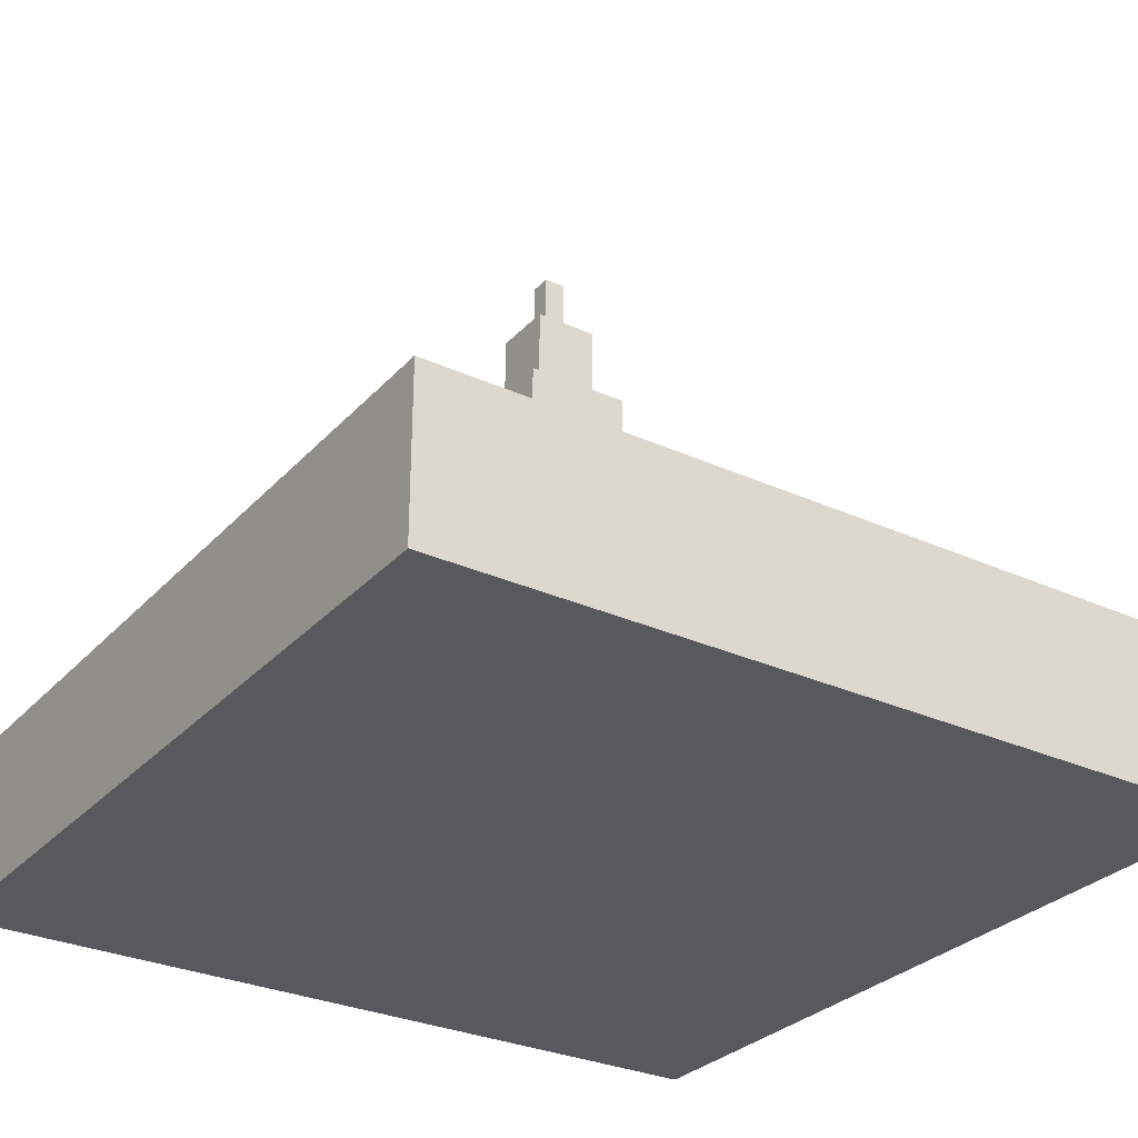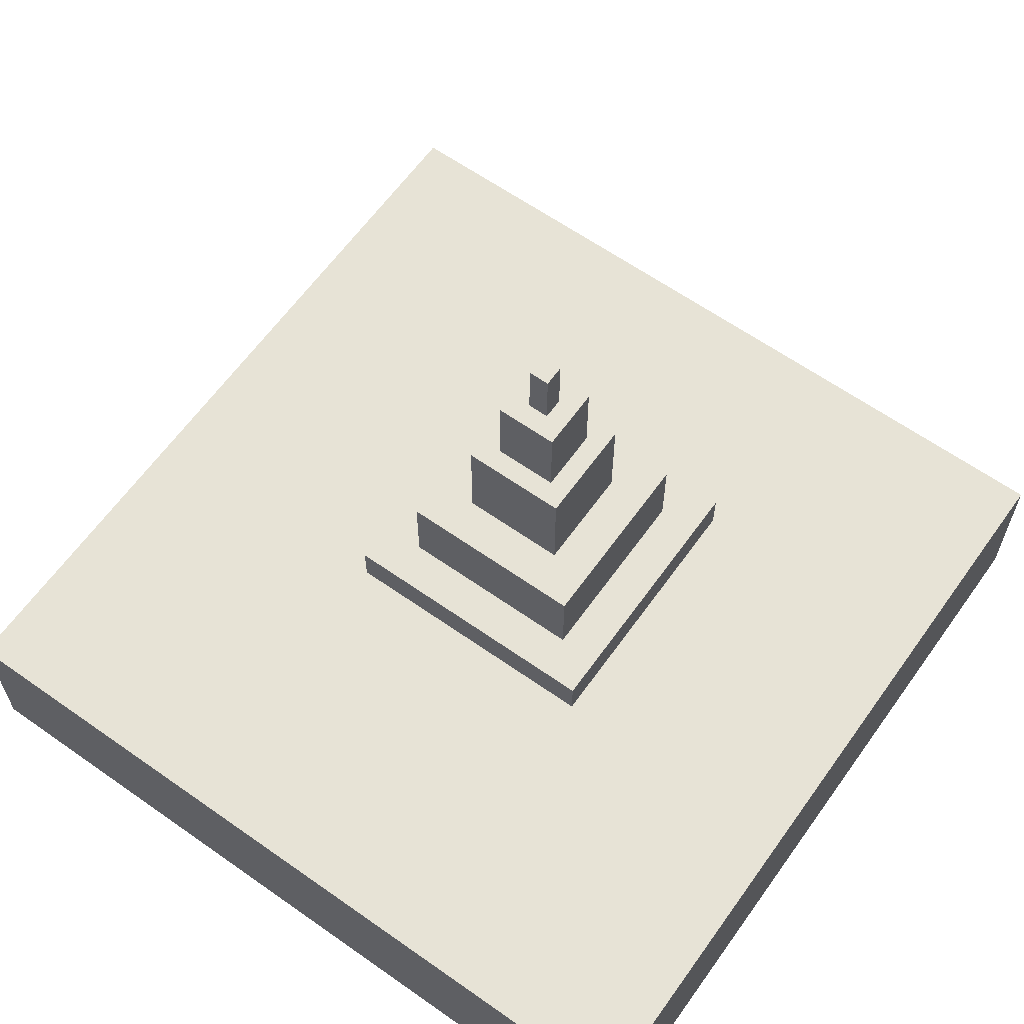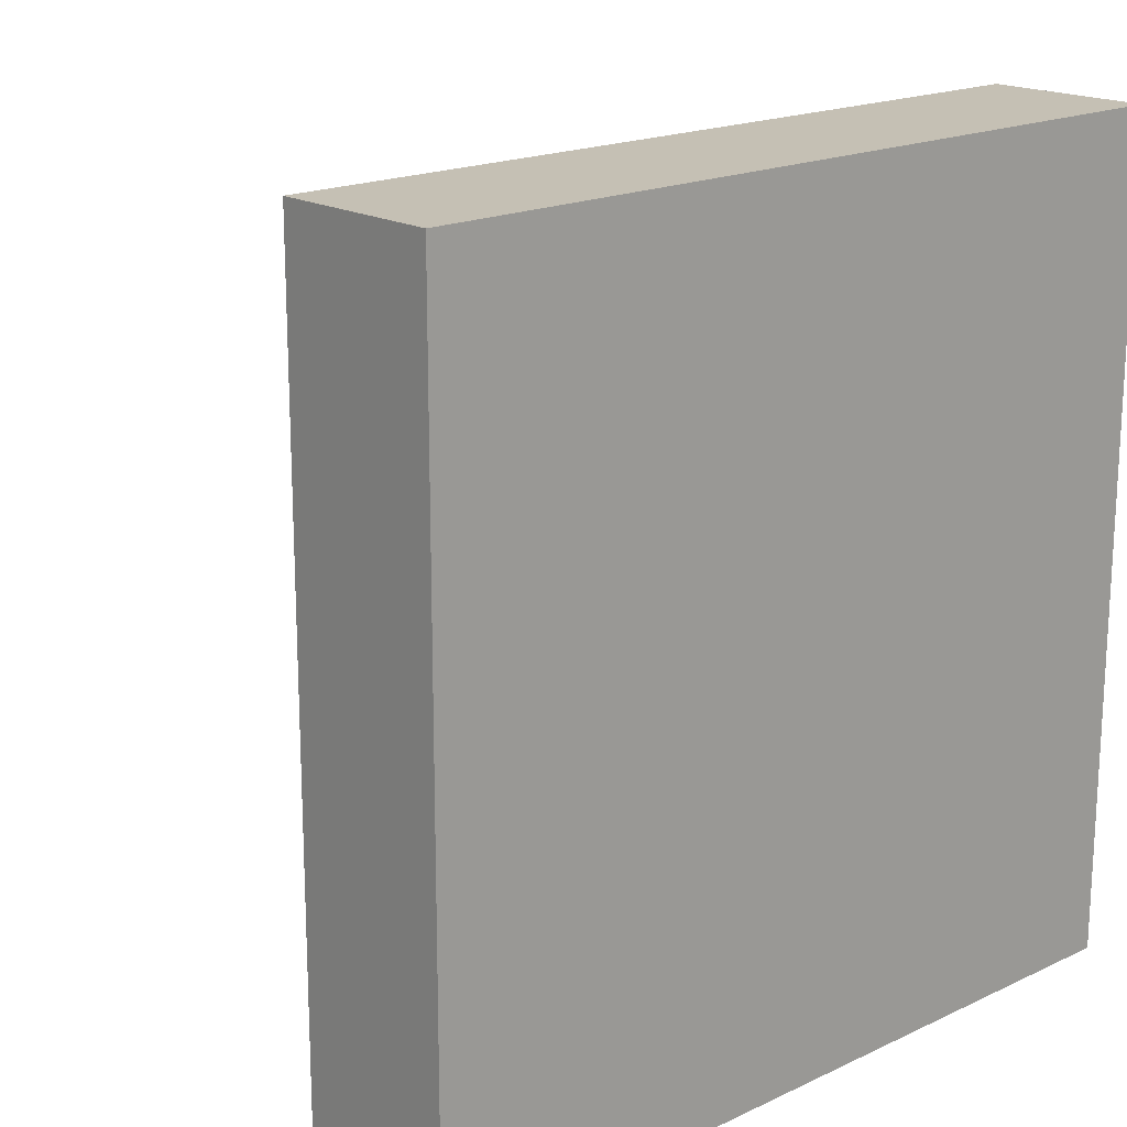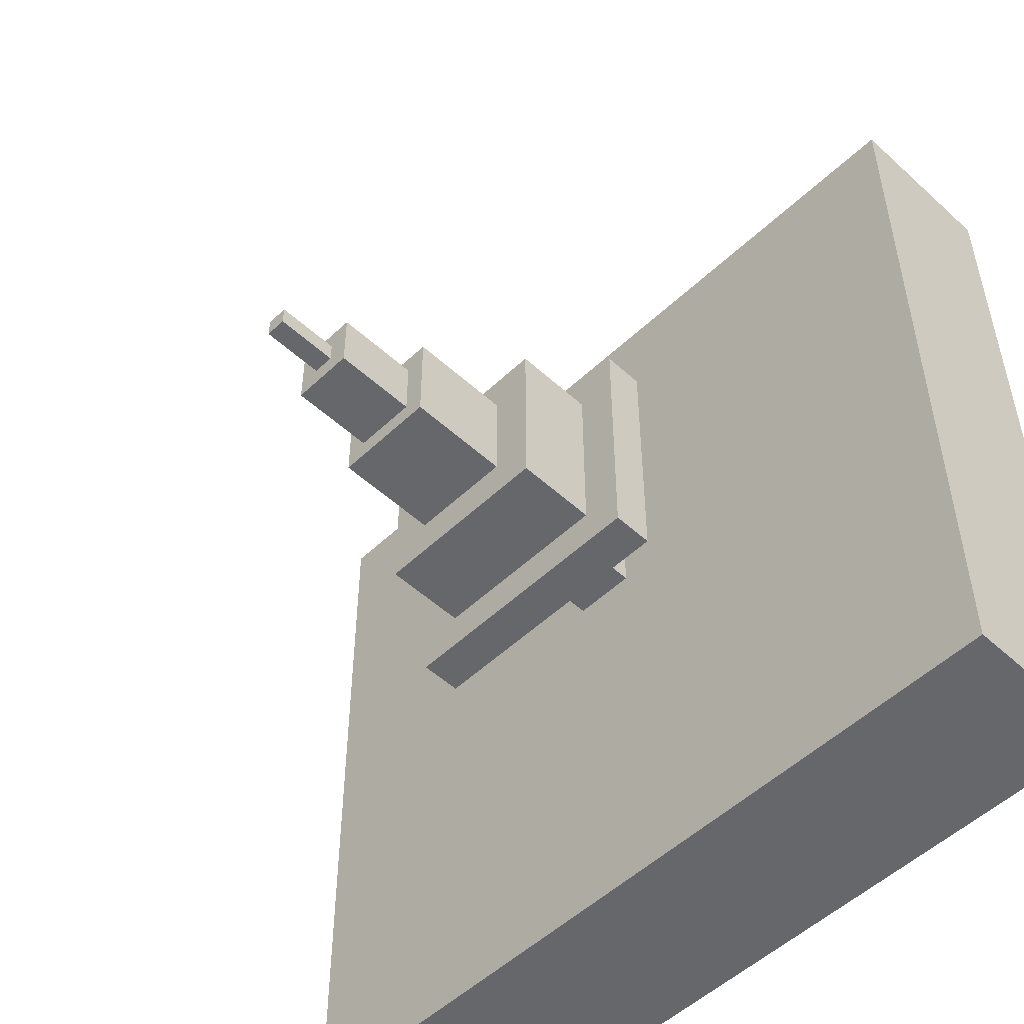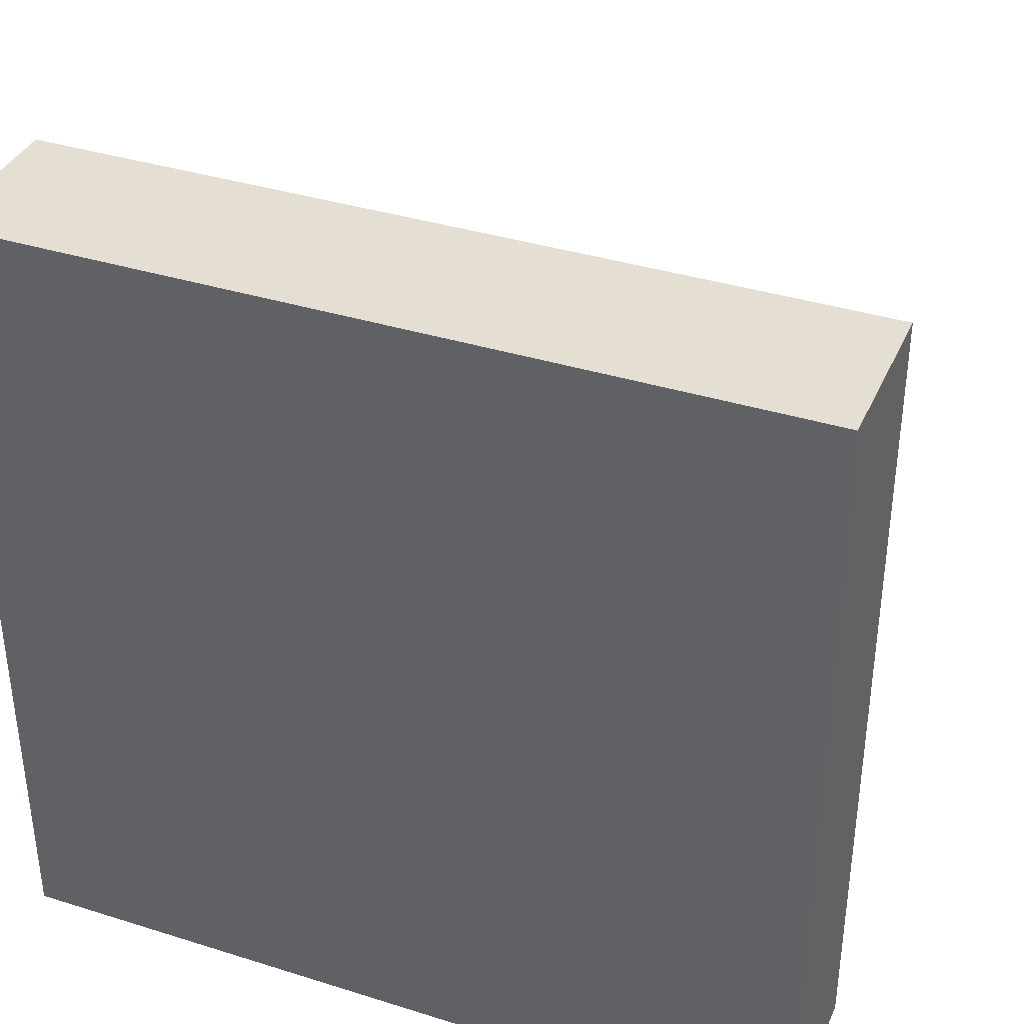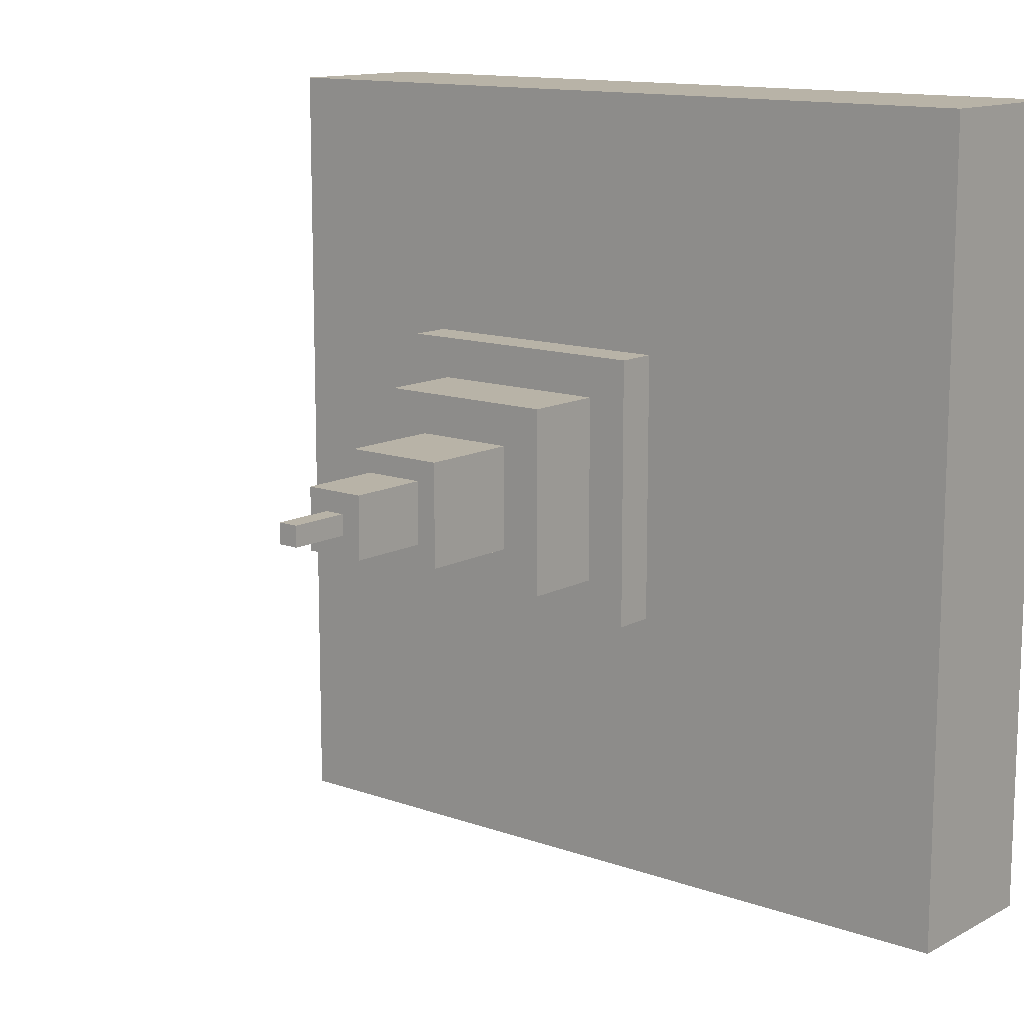
<metadata>
{"format":"obj","ext":"obj","renderer":"f3d","projection":"perspective","resolution":1024,"background":"white","views":[{"elev":-29.7,"azim":56.3,"up":"+Y"},{"elev":62.7,"azim":-54.5,"up":"+Y"},{"elev":18.2,"azim":-42.4,"up":"+Z"},{"elev":-52.0,"azim":-134.5,"up":"+Z"},{"elev":37.1,"azim":22.0,"up":"+Z"},{"elev":12.8,"azim":-140.4,"up":"+Z"}]}
</metadata>
<code>
o
v -2 0 2
v -2 0 -2
v -2 0.8 2
v -2 0.8 -2
v -0.6 1.2 0.8
v -0.6 1.2 -0.5
v -0.6 1.4 0.8
v -0.6 1.4 -0.5
v -0.4 1.4 0.6
v -0.4 1.4 -0.3
v -0.4 1.8 0.6
v -0.4 1.8 -0.3
v -0.2 1.8 0.4
v -0.2 1.8 -0.1
v -0.2 2.3 0.4
v -0.2 2.3 -0.1
v -0.1 0.8 0.3
v -0.1 0.8 -2.384e-07
v -0.1 1.2 0.3
v -0.1 1.2 -2.384e-07
v -0.1 2.3 0.3
v -0.1 2.3 -2.384e-07
v -0.1 2.7 0.3
v -0.1 2.7 -2.384e-07
v 2.384e-07 2.7 0.2
v 2.384e-07 2.7 0.1
v 2.384e-07 3 0.2
v 2.384e-07 3 0.1
v 0.1 2.7 0.2
v 0.1 2.7 0.1
v 0.1 3 0.2
v 0.1 3 0.1
v 0.2 0.8 0.3
v 0.2 0.8 -2.384e-07
v 0.2 1.2 0.3
v 0.2 1.2 -2.384e-07
v 0.2 2.3 0.3
v 0.2 2.3 -2.384e-07
v 0.2 2.7 0.3
v 0.2 2.7 -2.384e-07
v 0.3 1.8 0.4
v 0.3 1.8 -0.1
v 0.3 2.3 0.4
v 0.3 2.3 -0.1
v 0.5 1.4 0.6
v 0.5 1.4 -0.3
v 0.5 1.8 0.6
v 0.5 1.8 -0.3
v 0.7 1.2 0.8
v 0.7 1.2 -0.5
v 0.7 1.4 0.8
v 0.7 1.4 -0.5
v 2 0 2
v 2 0 -2
v 2 0.8 2
v 2 0.8 -2
v -2 0 2
v -2 0.8 2
v 2 0 2
v 2 0.8 2
v -0.6 1.2 0.8
v -0.6 1.4 0.8
v 0.7 1.2 0.8
v 0.7 1.4 0.8
v -0.4 1.4 0.6
v -0.4 1.8 0.6
v 0.5 1.4 0.6
v 0.5 1.8 0.6
v -0.2 1.8 0.4
v -0.2 2.3 0.4
v 0.3 1.8 0.4
v 0.3 2.3 0.4
v -0.1 0.8 0.3
v -0.1 1.2 0.3
v -0.1 2.3 0.3
v -0.1 2.7 0.3
v 0.2 0.8 0.3
v 0.2 1.2 0.3
v 0.2 2.3 0.3
v 0.2 2.7 0.3
v 2.384e-07 2.7 0.2
v 2.384e-07 3 0.2
v 0.1 2.7 0.2
v 0.1 3 0.2
v 2.384e-07 2.7 0.1
v 2.384e-07 3 0.1
v 0.1 2.7 0.1
v 0.1 3 0.1
v -0.1 0.8 -2.384e-07
v -0.1 1.2 -2.384e-07
v -0.1 2.3 -2.384e-07
v -0.1 2.7 -2.384e-07
v 0.2 0.8 -2.384e-07
v 0.2 1.2 -2.384e-07
v 0.2 2.3 -2.384e-07
v 0.2 2.7 -2.384e-07
v -0.2 1.8 -0.1
v -0.2 2.3 -0.1
v 0.3 1.8 -0.1
v 0.3 2.3 -0.1
v -0.4 1.4 -0.3
v -0.4 1.8 -0.3
v 0.5 1.4 -0.3
v 0.5 1.8 -0.3
v -0.6 1.2 -0.5
v -0.6 1.4 -0.5
v 0.7 1.2 -0.5
v 0.7 1.4 -0.5
v -2 0 -2
v -2 0.8 -2
v 2 0 -2
v 2 0.8 -2
v -2 0 2
v 2 0 2
v -2 0 -2
v 2 0 -2
v -0.6 1.2 0.8
v 0.7 1.2 0.8
v -0.1 1.2 0.3
v 0.2 1.2 0.3
v -0.1 1.2 -2.384e-07
v 0.2 1.2 -2.384e-07
v -0.6 1.2 -0.5
v 0.7 1.2 -0.5
v -2 0.8 2
v 2 0.8 2
v -0.1 0.8 0.3
v 0.2 0.8 0.3
v -0.1 0.8 -2.384e-07
v 0.2 0.8 -2.384e-07
v -2 0.8 -2
v 2 0.8 -2
v -0.6 1.4 0.8
v 0.7 1.4 0.8
v -0.4 1.4 0.6
v 0.5 1.4 0.6
v -0.4 1.4 -0.3
v 0.5 1.4 -0.3
v -0.6 1.4 -0.5
v 0.7 1.4 -0.5
v -0.4 1.8 0.6
v 0.5 1.8 0.6
v -0.2 1.8 0.4
v 0.3 1.8 0.4
v -0.2 1.8 -0.1
v 0.3 1.8 -0.1
v -0.4 1.8 -0.3
v 0.5 1.8 -0.3
v -0.2 2.3 0.4
v 0.3 2.3 0.4
v -0.1 2.3 0.3
v 0.2 2.3 0.3
v -0.1 2.3 -2.384e-07
v 0.2 2.3 -2.384e-07
v -0.2 2.3 -0.1
v 0.3 2.3 -0.1
v -0.1 2.7 0.3
v 0.2 2.7 0.3
v 2.384e-07 2.7 0.2
v 0.1 2.7 0.2
v 2.384e-07 2.7 0.1
v 0.1 2.7 0.1
v -0.1 2.7 -2.384e-07
v 0.2 2.7 -2.384e-07
v 2.384e-07 3 0.2
v 0.1 3 0.2
v 2.384e-07 3 0.1
v 0.1 3 0.1
f 3 2 1
f 4 2 3
f 7 6 5
f 8 6 7
f 11 10 9
f 12 10 11
f 15 14 13
f 16 14 15
f 19 18 17
f 20 18 19
f 23 22 21
f 24 22 23
f 27 26 25
f 28 26 27
f 29 30 31
f 31 30 32
f 33 34 35
f 35 34 36
f 37 38 39
f 39 38 40
f 41 42 43
f 43 42 44
f 45 46 47
f 47 46 48
f 49 50 51
f 51 50 52
f 53 54 55
f 55 54 56
f 59 58 57
f 60 58 59
f 63 62 61
f 64 62 63
f 67 66 65
f 68 66 67
f 71 70 69
f 72 70 71
f 77 74 73
f 78 74 77
f 79 76 75
f 80 76 79
f 83 82 81
f 84 82 83
f 85 86 87
f 87 86 88
f 89 90 93
f 93 90 94
f 91 92 95
f 95 92 96
f 97 98 99
f 99 98 100
f 101 102 103
f 103 102 104
f 105 106 107
f 107 106 108
f 109 110 111
f 111 110 112
f 115 114 113
f 116 114 115
f 119 118 117
f 120 118 119
f 121 119 117
f 122 118 120
f 123 121 117
f 123 122 121
f 124 118 122
f 124 122 123
f 125 126 127
f 127 126 128
f 125 127 129
f 128 126 130
f 125 129 131
f 129 130 131
f 130 126 132
f 131 130 132
f 133 134 135
f 135 134 136
f 133 135 137
f 136 134 138
f 133 137 139
f 137 138 139
f 138 134 140
f 139 138 140
f 141 142 143
f 143 142 144
f 141 143 145
f 144 142 146
f 141 145 147
f 145 146 147
f 146 142 148
f 147 146 148
f 149 150 151
f 151 150 152
f 149 151 153
f 152 150 154
f 149 153 155
f 153 154 155
f 154 150 156
f 155 154 156
f 157 158 159
f 159 158 160
f 157 159 161
f 160 158 162
f 157 161 163
f 161 162 163
f 162 158 164
f 163 162 164
f 165 166 167
f 167 166 168

</code>
